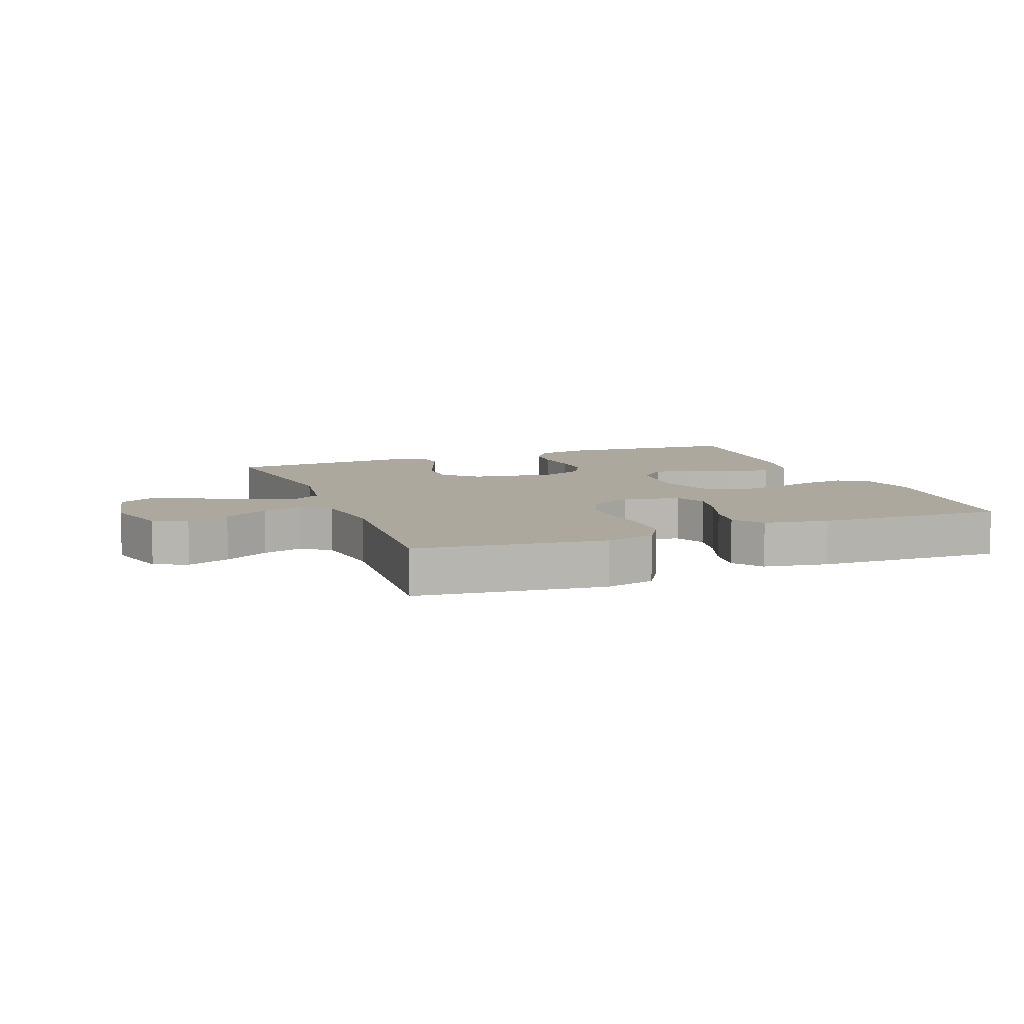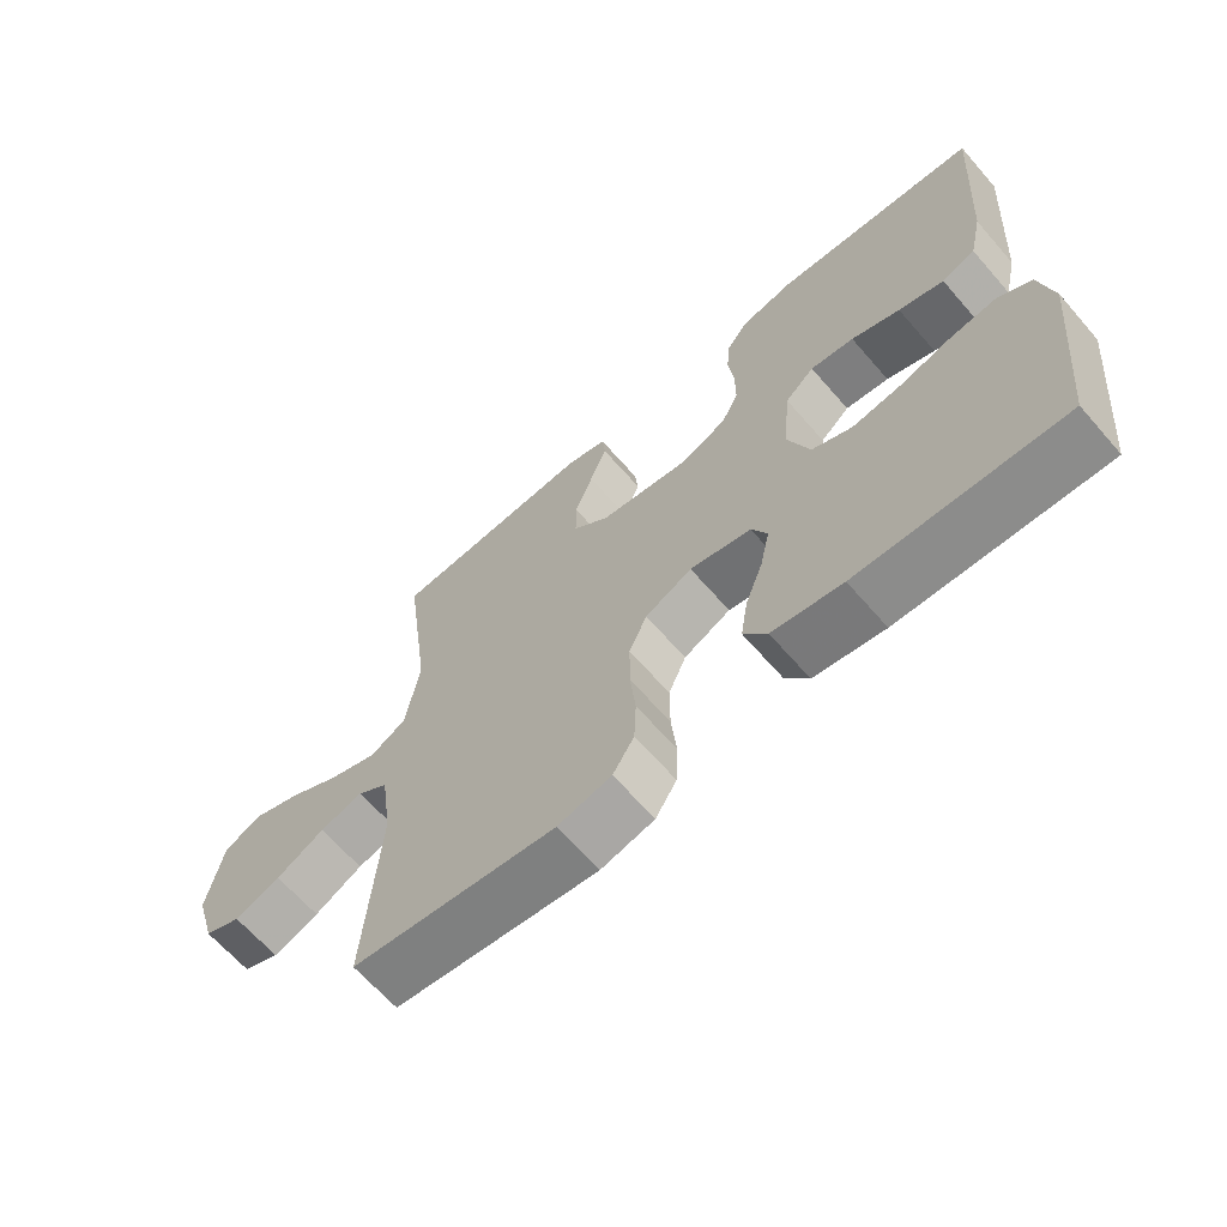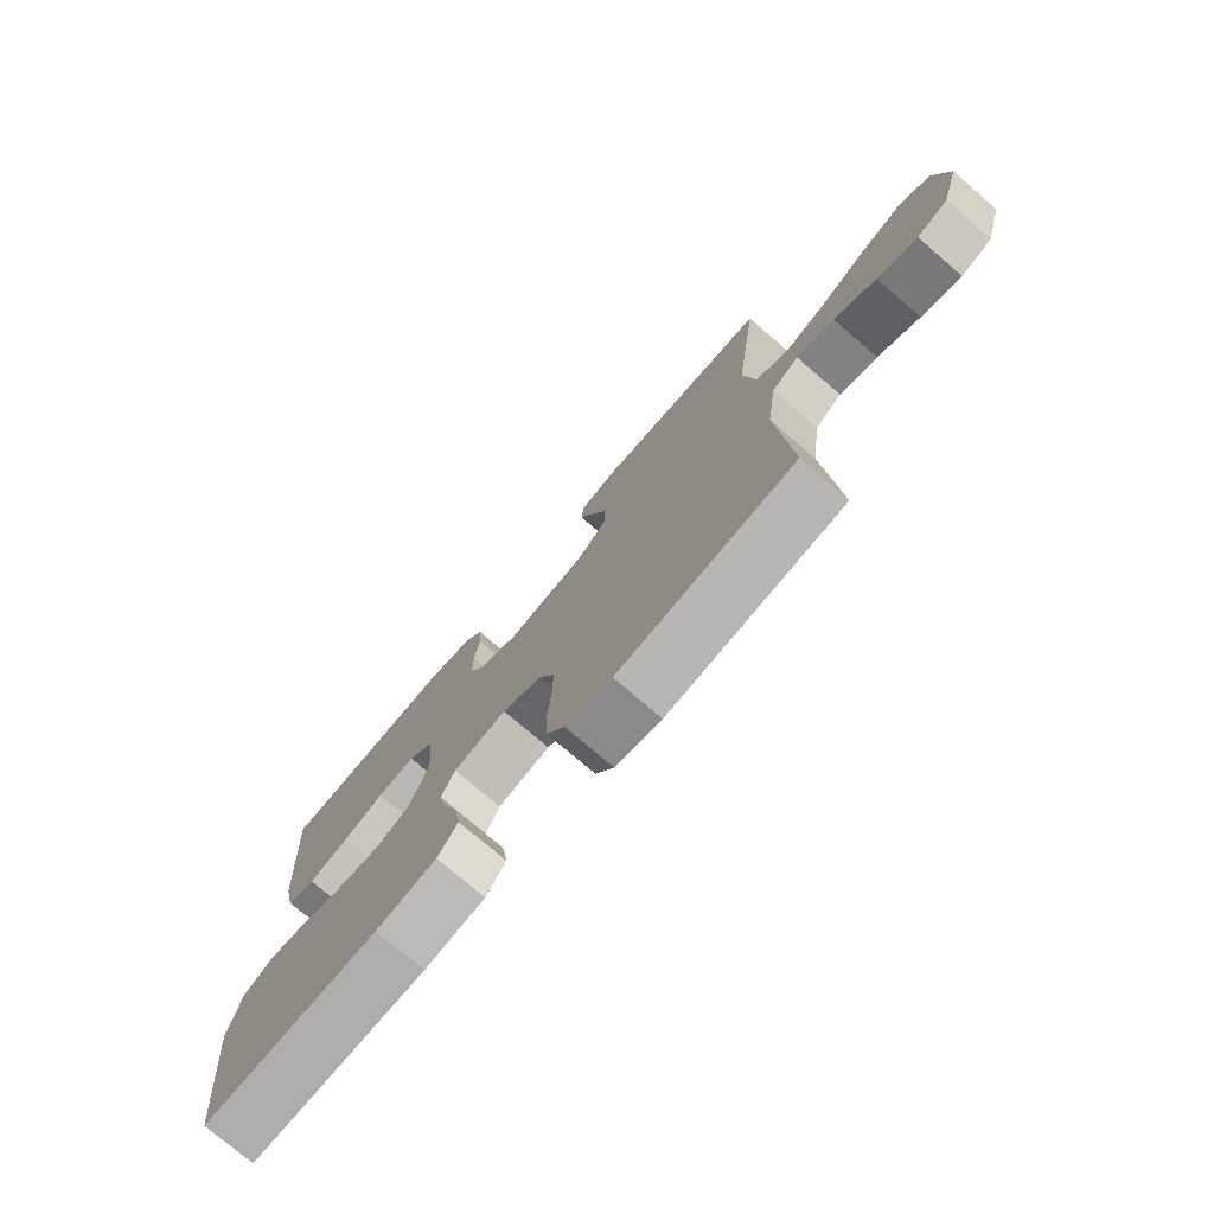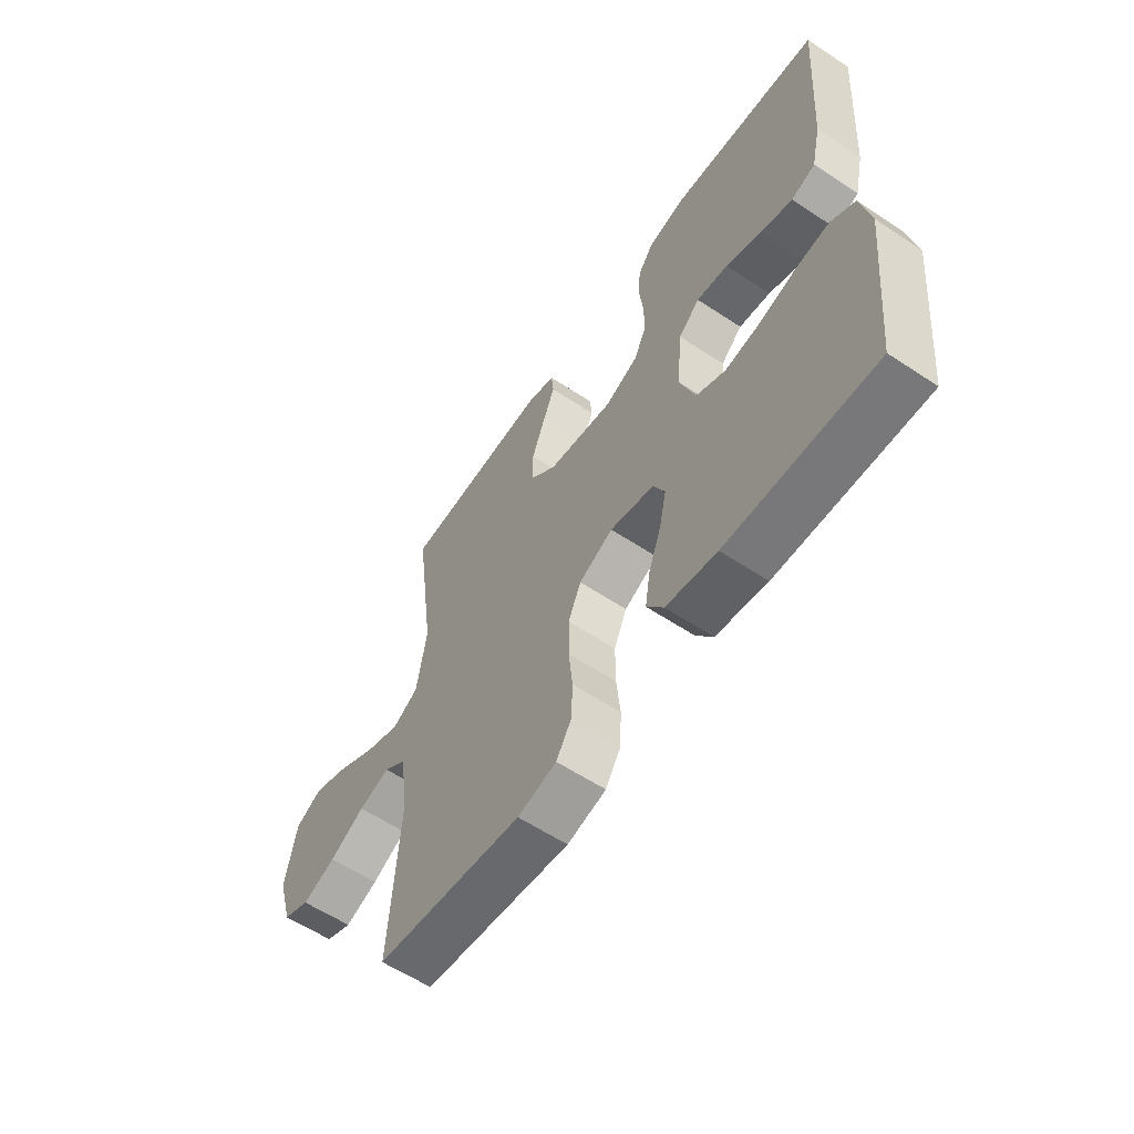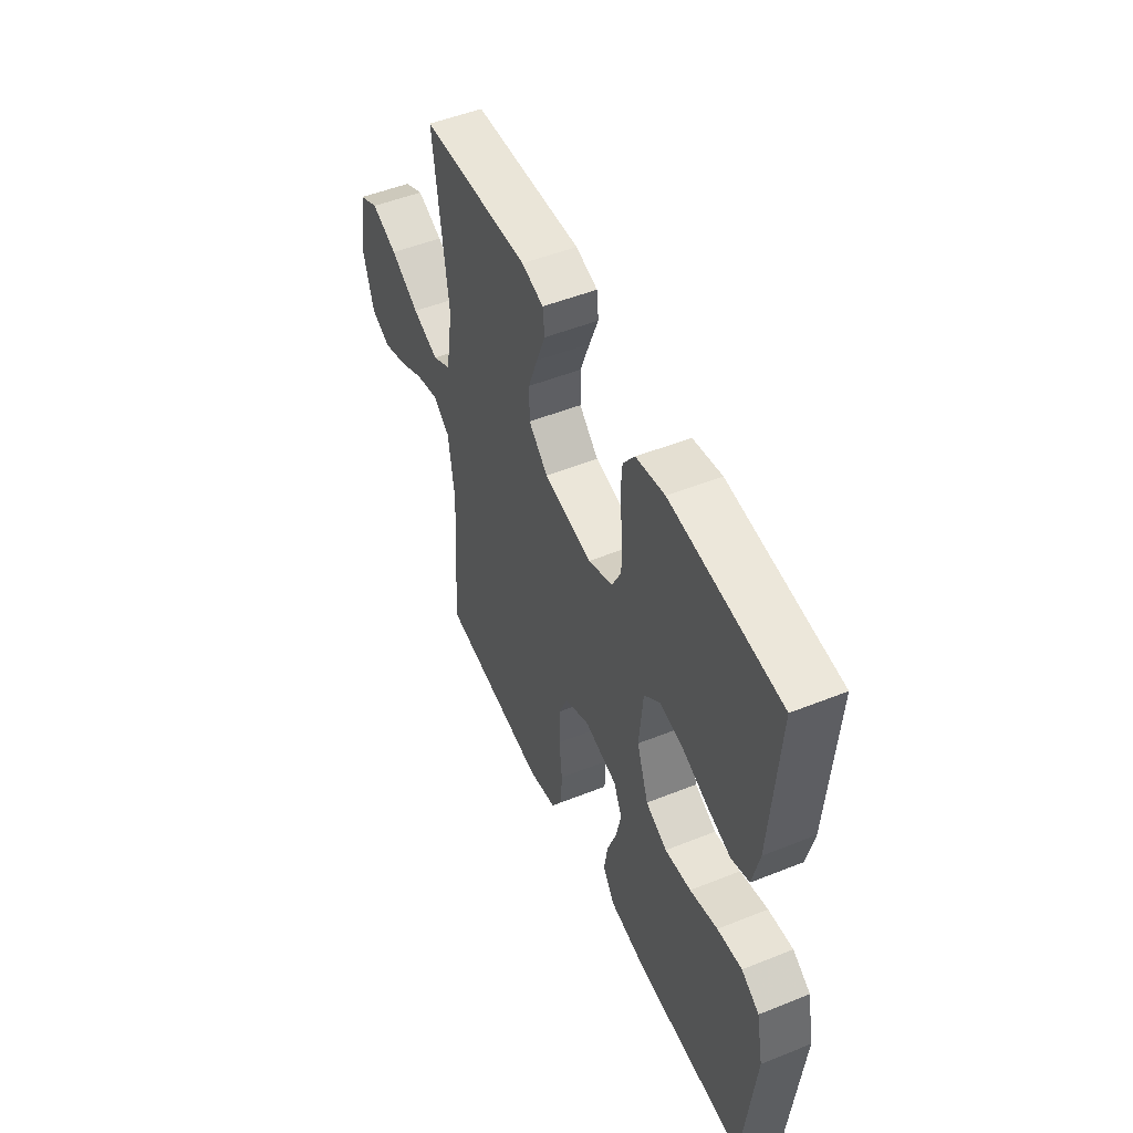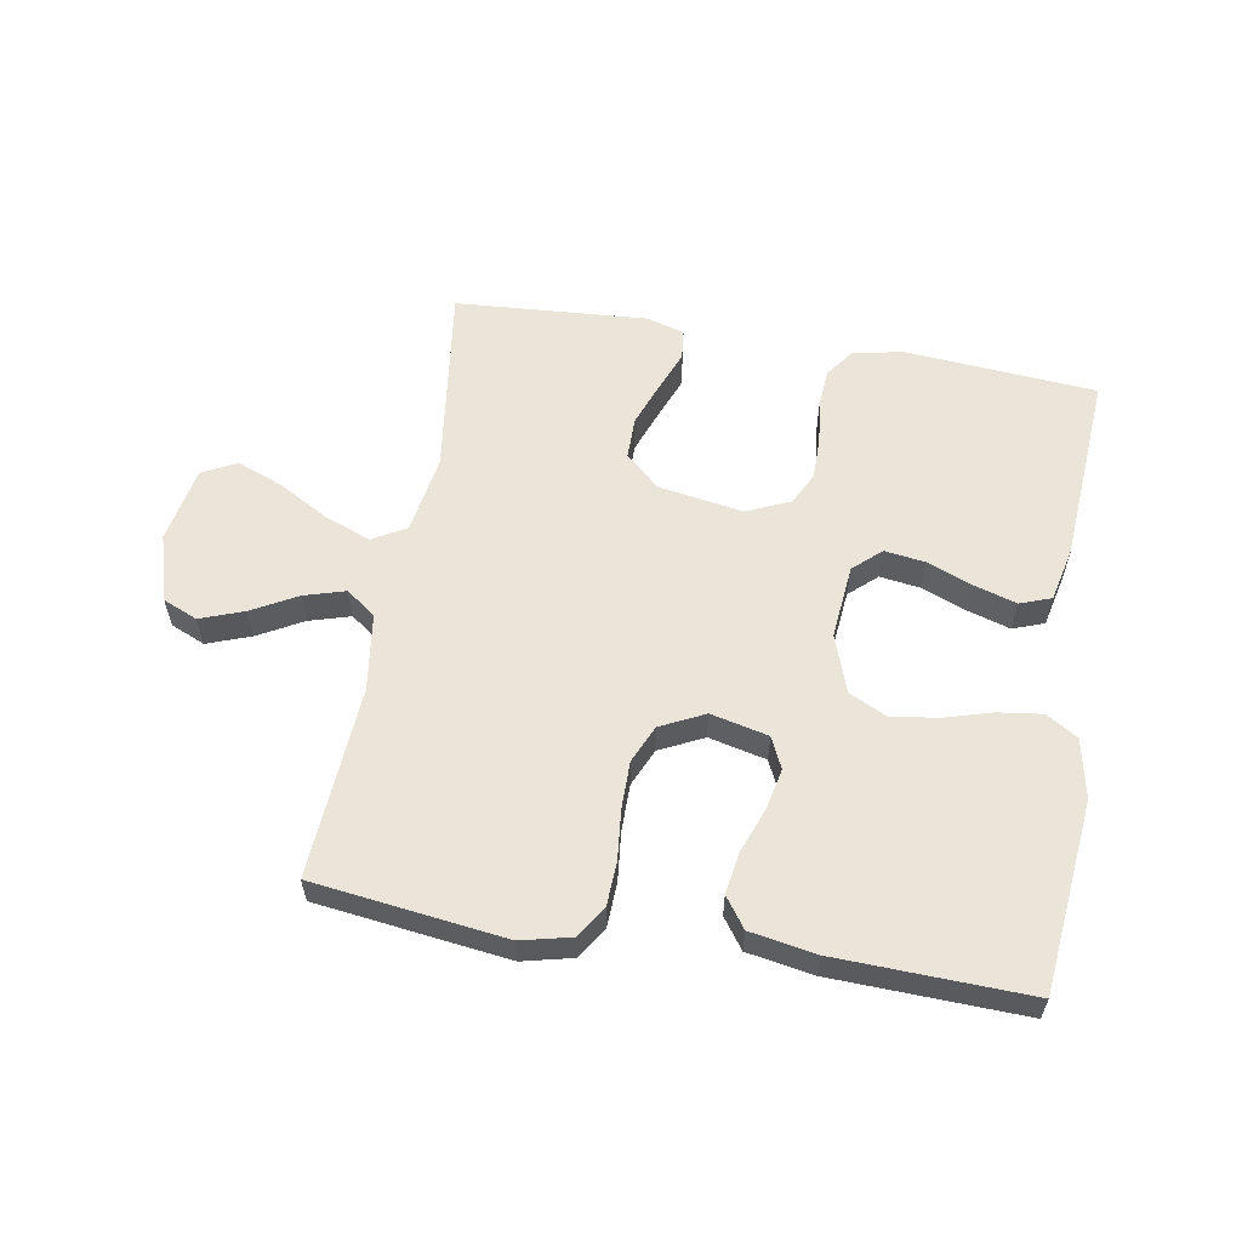
<metadata>
{"format":"obj","ext":"obj","renderer":"f3d","projection":"perspective","resolution":1024,"background":"white","views":[{"elev":8.6,"azim":158.9,"up":"+Y"},{"elev":-65.5,"azim":-138.9,"up":"+Z"},{"elev":-75.5,"azim":49.4,"up":"+Z"},{"elev":-59.2,"azim":-124.3,"up":"+Z"},{"elev":50.7,"azim":-113.6,"up":"+Z"},{"elev":58.7,"azim":-170.2,"up":"+Y"}]}
</metadata>
<code>
v -0.5 0.07 0.5
v -0.2 0.07 0.524
v -0.121 0.07 0.507
v -0.089 0.07 0.463
v -0.085 0.07 0.403
v -0.093 0.07 0.335
v -0.093 0.07 0.27
v -0.068 0.07 0.219
v 0 0.07 0.189
v 0.133 0.07 0.211
v 0.186 0.07 0.259
v 0.186 0.07 0.324
v 0.16 0.07 0.394
v 0.135 0.07 0.457
v 0.14 0.07 0.504
v 0.2 0.07 0.521
v 0.5 0.07 0.5
v 0.46 0.07 0.2
v 0.48 0.07 0.077
v 0.532 0.07 0.047
v 0.604 0.07 0.074
v 0.683 0.07 0.119
v 0.755 0.07 0.147
v 0.809 0.07 0.119
v 0.831 0.07 0
v 0.8 0.07 -0.105
v 0.746 0.07 -0.128
v 0.678 0.07 -0.103
v 0.607 0.07 -0.064
v 0.543 0.07 -0.045
v 0.497 0.07 -0.079
v 0.48 0.07 -0.2
v 0.5 0.07 -0.5
v 0.2 0.07 -0.538
v 0.121 0.07 -0.519
v 0.09 0.07 -0.469
v 0.087 0.07 -0.4
v 0.095 0.07 -0.323
v 0.095 0.07 -0.249
v 0.069 0.07 -0.19
v 0 0.07 -0.156
v -0.09 0.07 -0.177
v -0.113 0.07 -0.226
v -0.099 0.07 -0.291
v -0.073 0.07 -0.361
v -0.063 0.07 -0.425
v -0.097 0.07 -0.472
v -0.2 0.07 -0.49
v -0.5 0.07 -0.5
v -0.531 0.07 -0.2
v -0.512 0.07 -0.107
v -0.463 0.07 -0.077
v -0.395 0.07 -0.086
v -0.319 0.07 -0.108
v -0.247 0.07 -0.118
v -0.188 0.07 -0.09
v -0.156 0.07 0
v -0.167 0.07 0.116
v -0.21 0.07 0.155
v -0.274 0.07 0.146
v -0.345 0.07 0.118
v -0.411 0.07 0.098
v -0.46 0.07 0.116
v -0.479 0.07 0.2
v -0.5 0 0.5
v -0.2 0 0.524
v -0.121 0 0.507
v -0.089 0 0.463
v -0.085 0 0.403
v -0.093 0 0.335
v -0.093 0 0.27
v -0.068 0 0.219
v 0 0 0.189
v 0.133 0 0.211
v 0.186 0 0.259
v 0.186 0 0.324
v 0.16 0 0.394
v 0.135 0 0.457
v 0.14 0 0.504
v 0.2 0 0.521
v 0.5 0 0.5
v 0.46 0 0.2
v 0.48 0 0.077
v 0.532 0 0.047
v 0.604 0 0.074
v 0.683 0 0.119
v 0.755 0 0.147
v 0.809 0 0.119
v 0.831 0 0
v 0.8 0 -0.105
v 0.746 0 -0.128
v 0.678 0 -0.103
v 0.607 0 -0.064
v 0.543 0 -0.045
v 0.497 0 -0.079
v 0.48 0 -0.2
v 0.5 0 -0.5
v 0.2 0 -0.538
v 0.121 0 -0.519
v 0.09 0 -0.469
v 0.087 0 -0.4
v 0.095 0 -0.323
v 0.095 0 -0.249
v 0.069 0 -0.19
v 0 0 -0.156
v -0.09 0 -0.177
v -0.113 0 -0.226
v -0.099 0 -0.291
v -0.073 0 -0.361
v -0.063 0 -0.425
v -0.097 0 -0.472
v -0.2 0 -0.49
v -0.5 0 -0.5
v -0.531 0 -0.2
v -0.512 0 -0.107
v -0.463 0 -0.077
v -0.395 0 -0.086
v -0.319 0 -0.108
v -0.247 0 -0.118
v -0.188 0 -0.09
v -0.156 0 0
v -0.167 0 0.116
v -0.21 0 0.155
v -0.274 0 0.146
v -0.345 0 0.118
v -0.411 0 0.098
v -0.46 0 0.116
v -0.479 0 0.2
f 60 61 62 63
f 60 63 64 1
f 51 52 53 54
f 51 54 55
f 50 51 55
f 49 50 55
f 48 49 55 56
f 44 45 46 47
f 43 44 47 48
f 35 36 37 38
f 35 38 39
f 32 33 34 35
f 31 32 35 39
f 30 31 39 40
f 26 27 28 29
f 26 29 30
f 25 26 30
f 24 25 30
f 21 22 23 24
f 20 21 24 30
f 19 20 30 40
f 15 16 17 18
f 13 14 15 18
f 12 13 18 19
f 11 12 19
f 10 11 19 40
f 3 4 5 6
f 3 6 7
f 2 3 7
f 59 60 1 2
f 58 59 2 7
f 57 58 7 8
f 43 48 56 57
f 42 43 57 8
f 41 42 8 9
f 9 10 40 41
f 127 126 125 124
f 65 128 127 124
f 118 117 116 115
f 119 118 115
f 119 115 114
f 119 114 113
f 120 119 113 112
f 111 110 109 108
f 112 111 108 107
f 102 101 100 99
f 103 102 99
f 99 98 97 96
f 103 99 96 95
f 104 103 95 94
f 93 92 91 90
f 94 93 90
f 94 90 89
f 94 89 88
f 88 87 86 85
f 94 88 85 84
f 104 94 84 83
f 82 81 80 79
f 82 79 78 77
f 83 82 77 76
f 83 76 75
f 104 83 75 74
f 70 69 68 67
f 71 70 67
f 71 67 66
f 66 65 124 123
f 71 66 123 122
f 72 71 122 121
f 121 120 112 107
f 72 121 107 106
f 73 72 106 105
f 105 104 74 73
f 1 65 66 2
f 2 66 67 3
f 3 67 68 4
f 4 68 69 5
f 5 69 70 6
f 6 70 71 7
f 7 71 72 8
f 8 72 73 9
f 9 73 74 10
f 10 74 75 11
f 11 75 76 12
f 12 76 77 13
f 13 77 78 14
f 14 78 79 15
f 15 79 80 16
f 16 80 81 17
f 17 81 82 18
f 18 82 83 19
f 19 83 84 20
f 20 84 85 21
f 21 85 86 22
f 22 86 87 23
f 23 87 88 24
f 24 88 89 25
f 25 89 90 26
f 26 90 91 27
f 27 91 92 28
f 28 92 93 29
f 29 93 94 30
f 30 94 95 31
f 31 95 96 32
f 32 96 97 33
f 33 97 98 34
f 34 98 99 35
f 35 99 100 36
f 36 100 101 37
f 37 101 102 38
f 38 102 103 39
f 39 103 104 40
f 40 104 105 41
f 41 105 106 42
f 42 106 107 43
f 43 107 108 44
f 44 108 109 45
f 45 109 110 46
f 46 110 111 47
f 47 111 112 48
f 48 112 113 49
f 49 113 114 50
f 50 114 115 51
f 51 115 116 52
f 52 116 117 53
f 53 117 118 54
f 54 118 119 55
f 55 119 120 56
f 56 120 121 57
f 57 121 122 58
f 58 122 123 59
f 59 123 124 60
f 60 124 125 61
f 61 125 126 62
f 62 126 127 63
f 63 127 128 64
f 64 128 65 1

</code>
